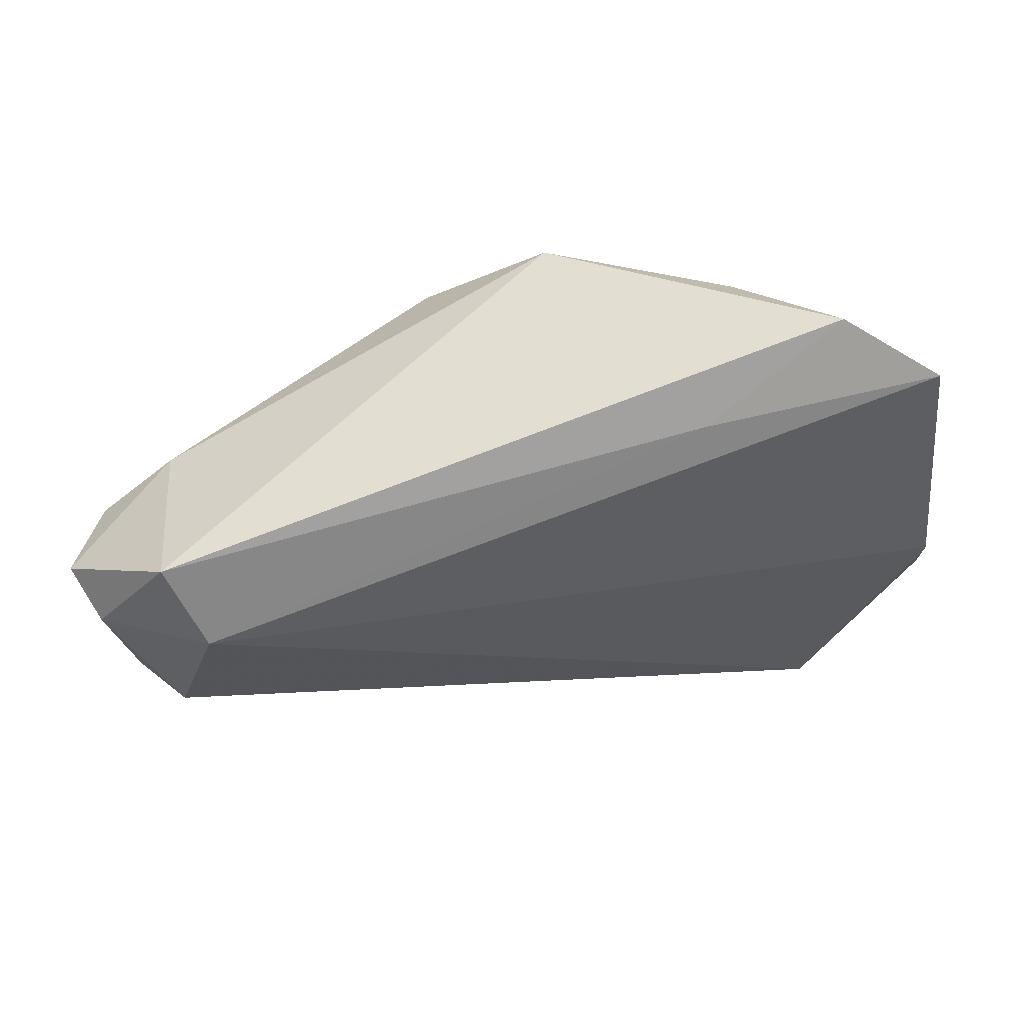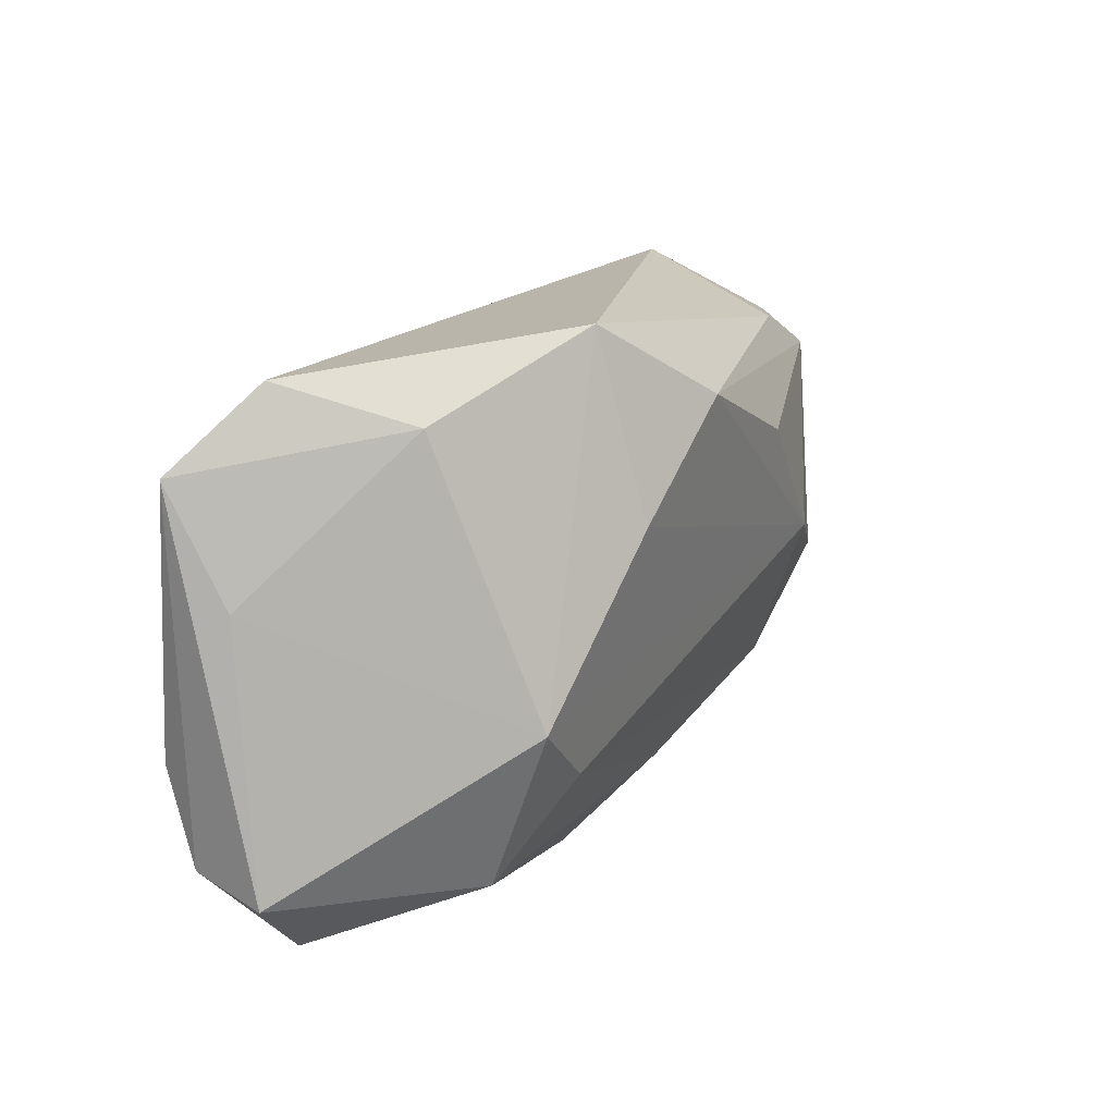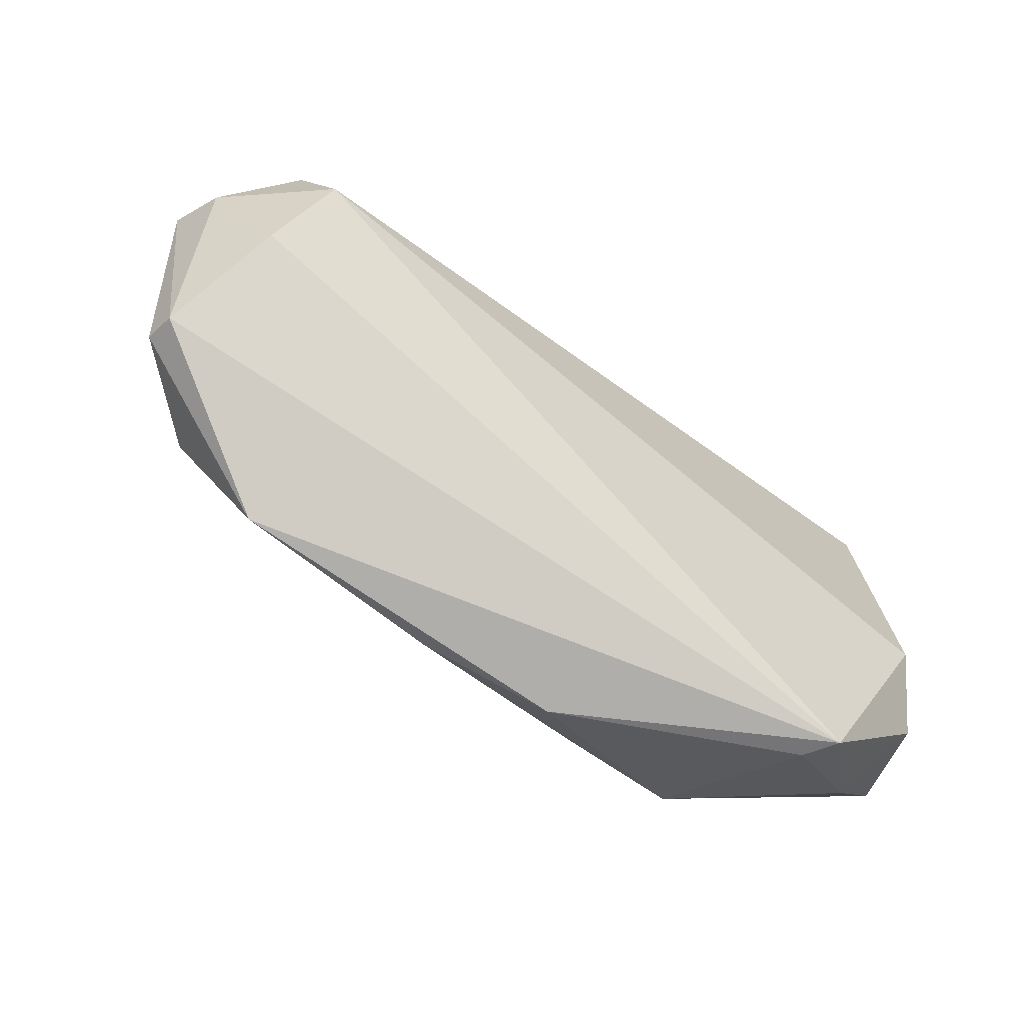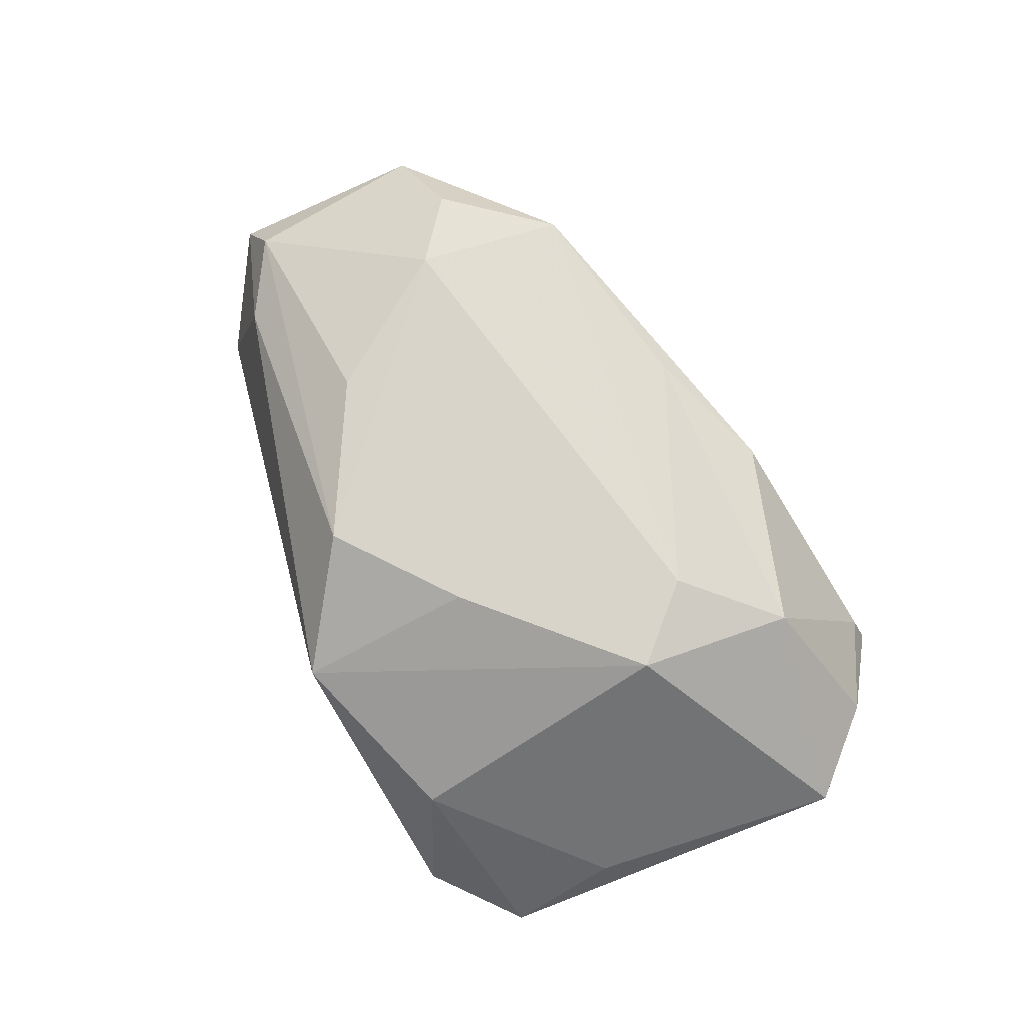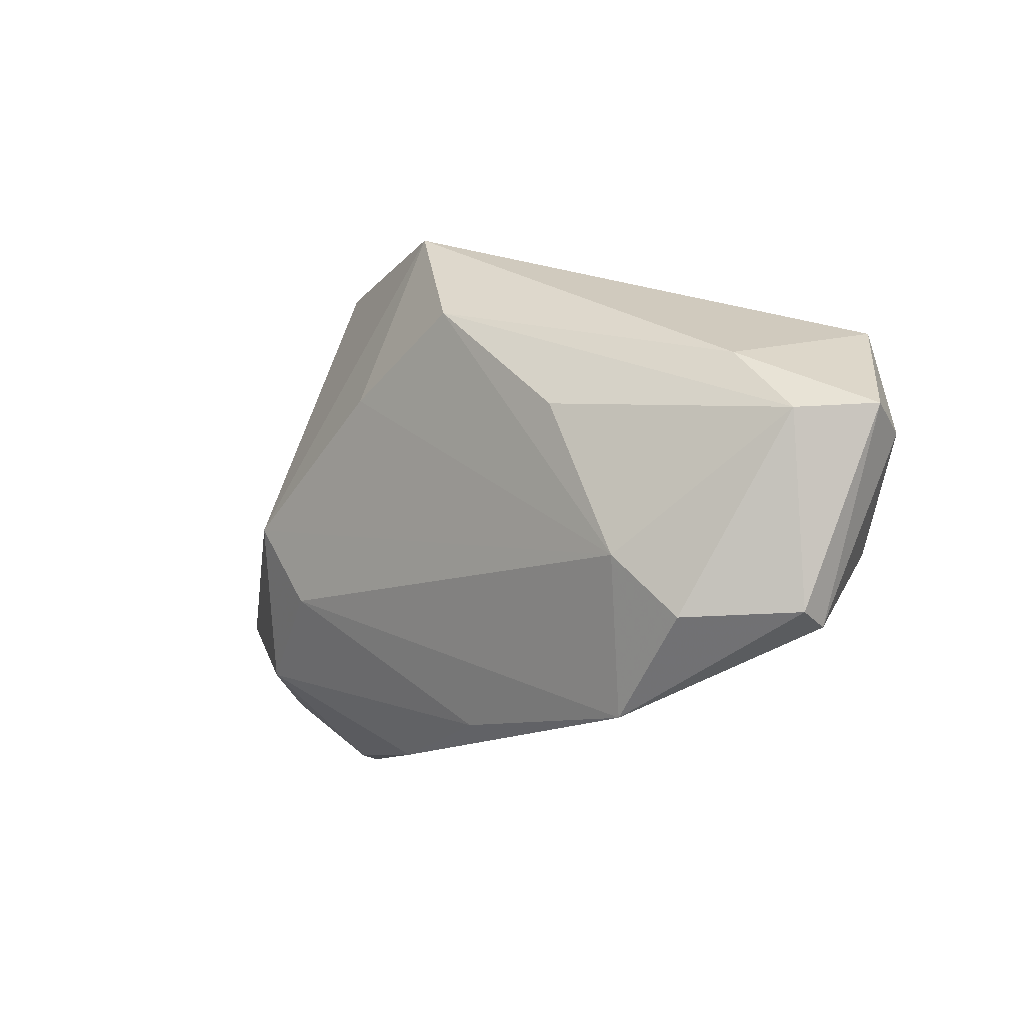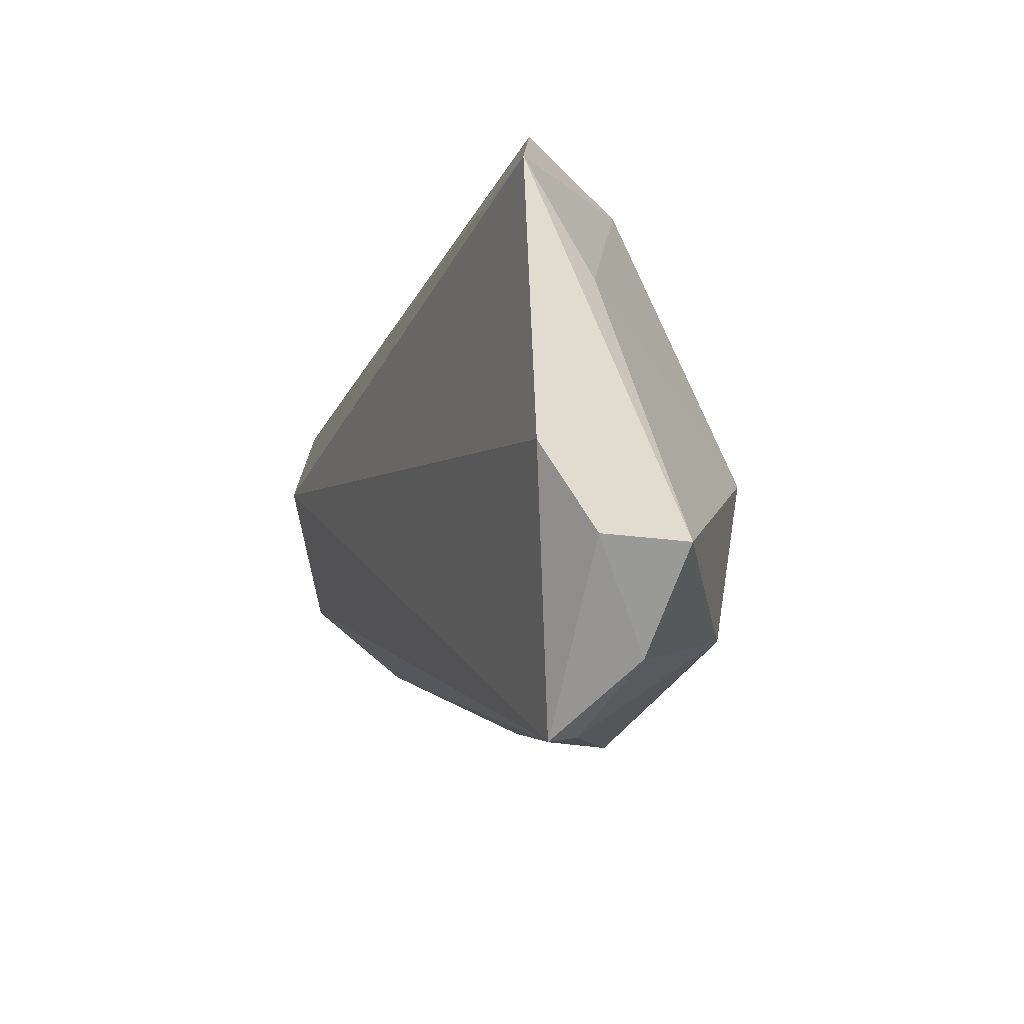
<metadata>
{"format":"obj","ext":"obj","renderer":"f3d","projection":"perspective","resolution":1024,"background":"white","views":[{"elev":48.9,"azim":162.5,"up":"+Y"},{"elev":30.1,"azim":-58.4,"up":"+Y"},{"elev":-69.0,"azim":141.9,"up":"+Y"},{"elev":76.4,"azim":-121.2,"up":"+Z"},{"elev":-1.9,"azim":44.8,"up":"+Y"},{"elev":-13.7,"azim":-111.6,"up":"+Y"}]}
</metadata>
<code>
v -0.03335 -0.02482 0.01424
v 0.03455 -0.02789 0.0145
v 0.06319 0.0105 -0.0006725
v 0.00724 -0.03021 0.0138
v -0.02154 -0.01379 0.01936
v -0.03778 -0.03824 -0.006652
v 0.04597 -0.01529 0.01671
v -0.007808 0.01377 0.02024
v 0.04755 0.01717 0.007879
v -0.05778 -0.01862 -0.001131
v -0.03996 -0.03924 -0.01124
v 0.0276 0.01133 0.01965
v -0.05284 -0.007181 -0.01781
v 0.05714 0.009798 0.00849
v 0.05706 -0.01652 0.002701
v 0.0486 0.01014 -0.01781
v -0.02841 0.03112 0.00304
v -0.009473 -0.03544 0.009514
v -0.04898 0.02831 -0.01781
v -0.01753 0.02702 -0.01611
v -0.03689 0.03667 -0.01217
v 0.008823 0.02436 0.02022
v 0.06086 0.007198 -0.007494
v 0.05251 0.0208 -0.01351
v -0.004798 0.03667 0.01103
v 0.0576 -0.01462 0.007059
v -0.05604 -0.01815 -0.01175
v -0.02953 -0.00362 0.01971
v 0.05265 -0.007679 -0.01174
v -0.04894 -0.03055 -0.003148
v -0.04947 0.01399 -0.009039
v 0.03793 -0.007752 0.0196
f 21 25 24
f 12 14 22
f 2 7 32
f 32 5 2
f 7 14 32
f 14 12 32
f 32 12 22
f 32 28 5
f 10 28 31
f 16 13 19
f 10 31 19
f 23 29 16
f 23 24 3
f 16 24 23
f 15 23 3
f 29 23 15
f 9 25 22
f 22 14 9
f 9 24 25
f 3 24 9
f 9 14 3
f 2 5 4
f 4 18 2
f 11 13 16
f 16 29 11
f 29 15 11
f 2 18 11
f 11 15 2
f 22 25 8
f 25 28 8
f 8 32 22
f 28 32 8
f 17 31 28
f 21 19 17
f 17 19 31
f 17 25 21
f 17 28 25
f 21 24 20
f 20 19 21
f 20 24 16
f 16 19 20
f 3 14 26
f 26 15 3
f 26 14 7
f 26 7 2
f 2 15 26
f 1 4 5
f 18 4 1
f 5 28 1
f 1 28 10
f 13 11 27
f 10 19 27
f 27 19 13
f 30 1 10
f 10 27 30
f 30 27 11
f 6 11 18
f 18 1 6
f 6 30 11
f 1 30 6

</code>
